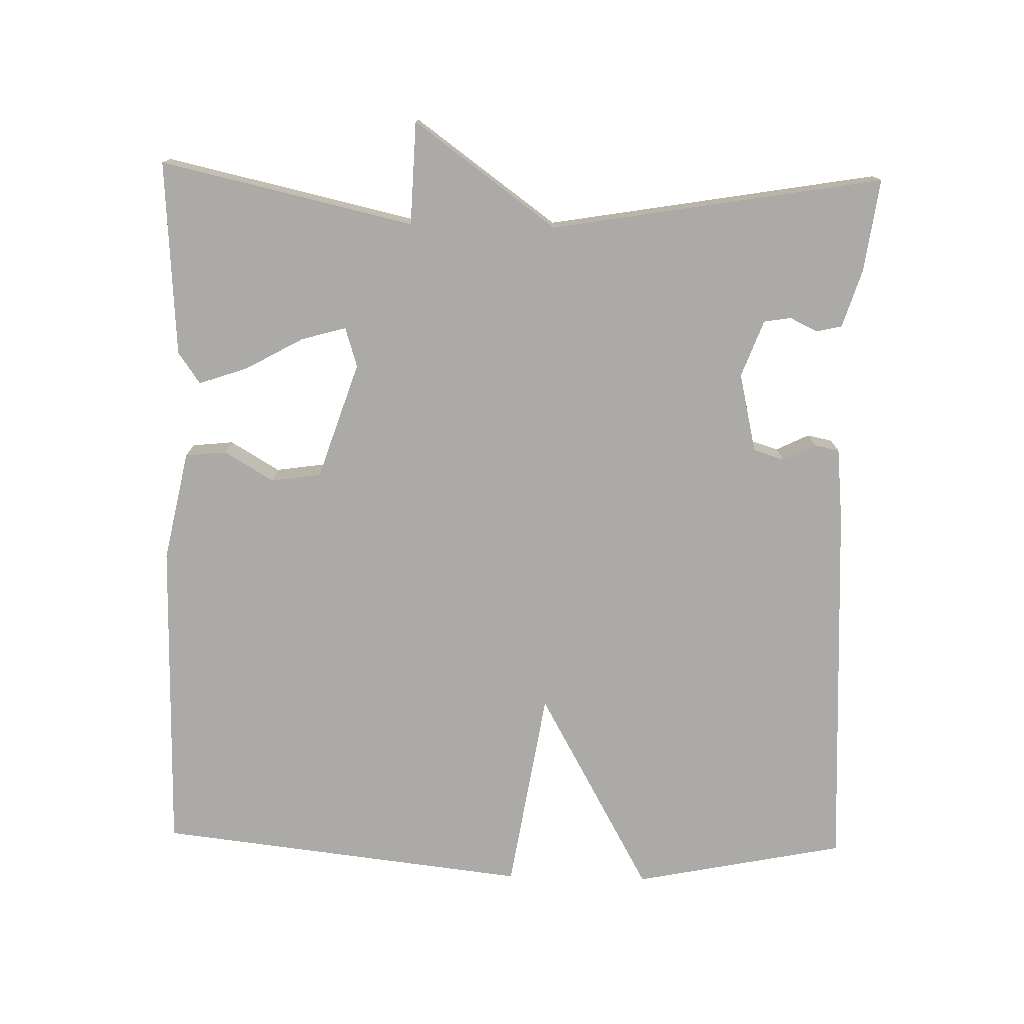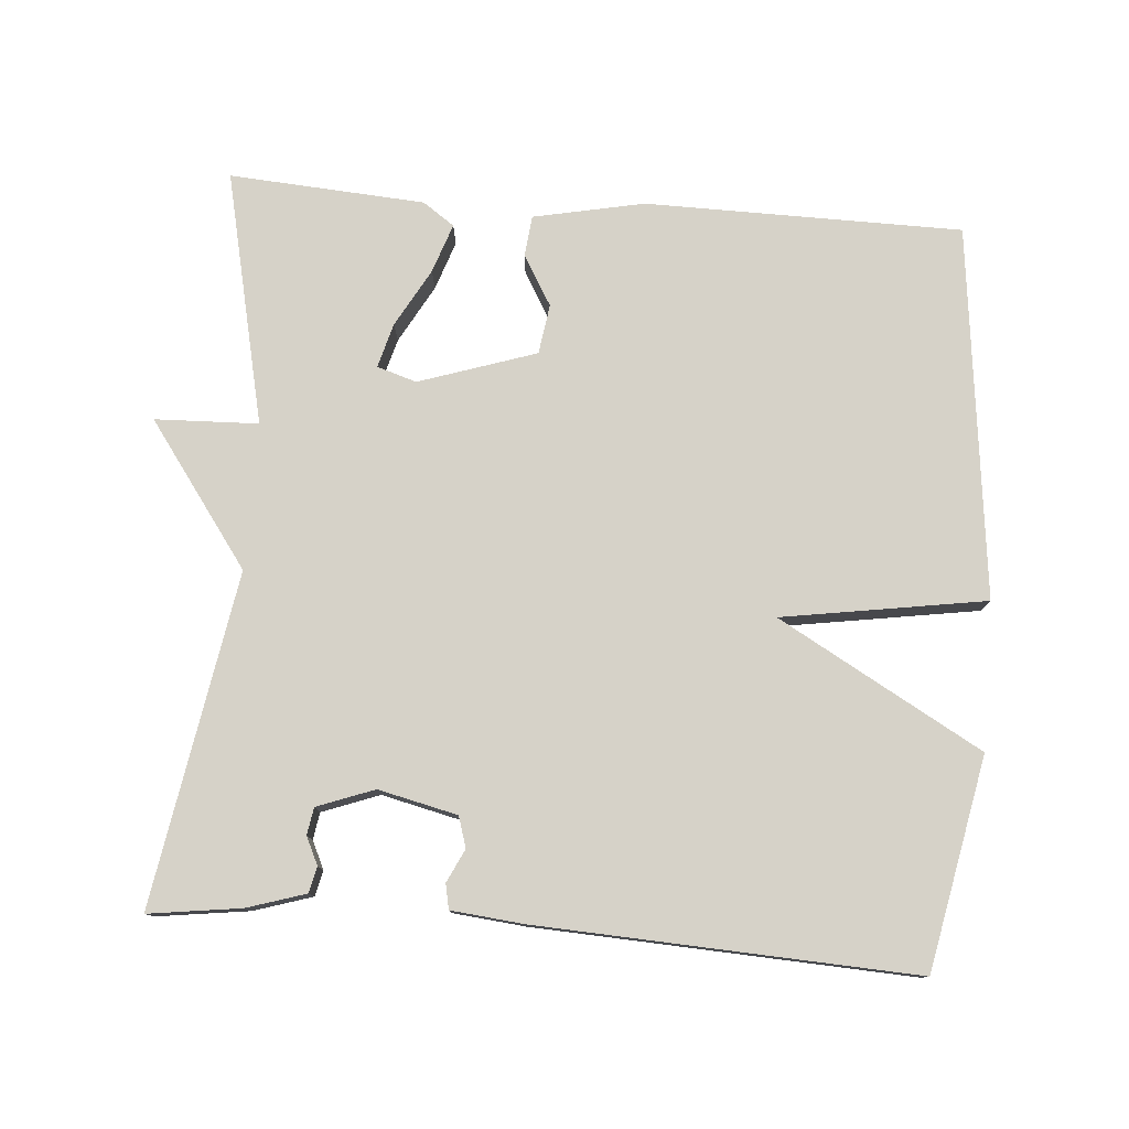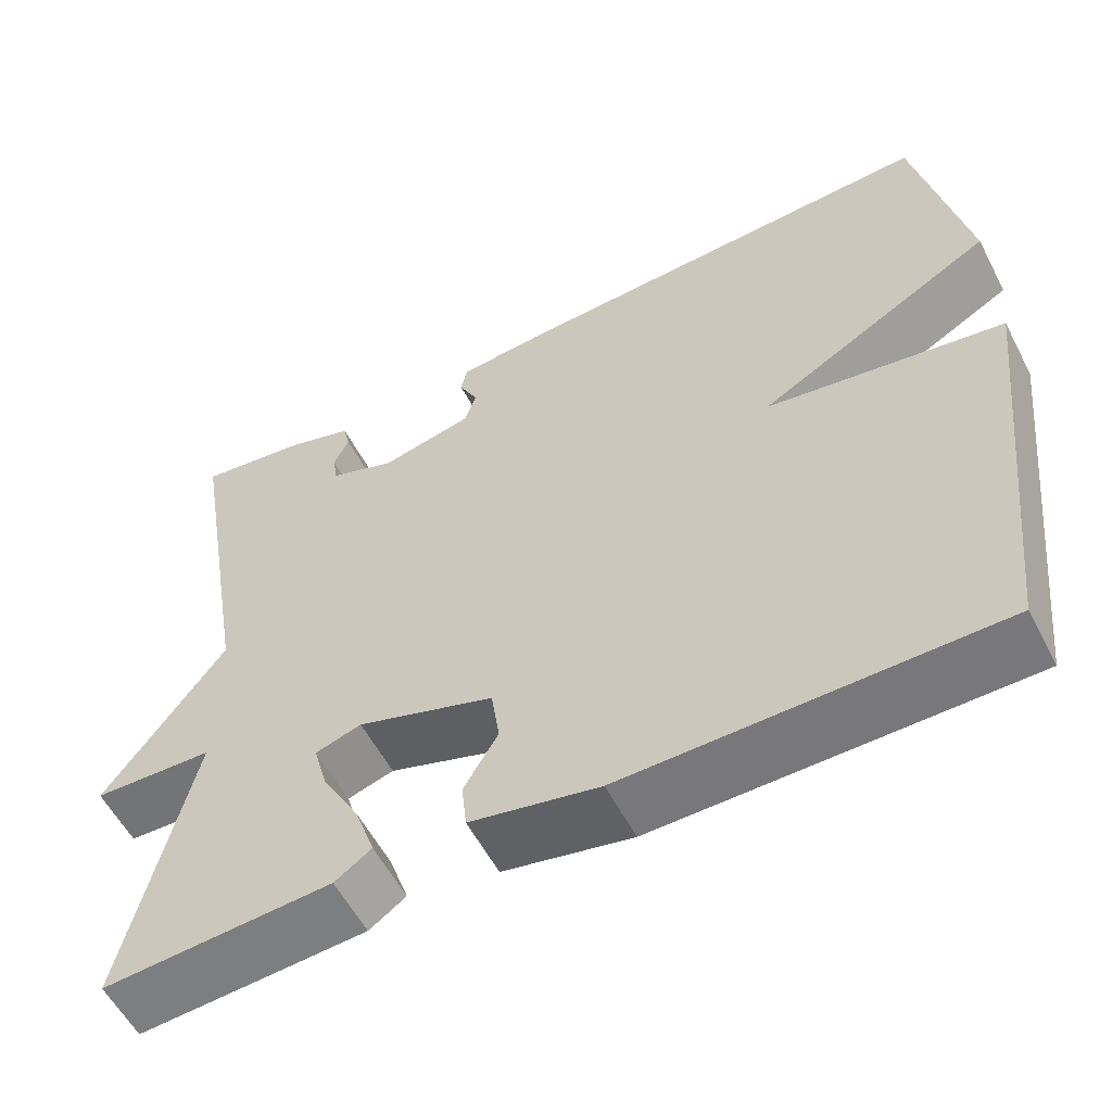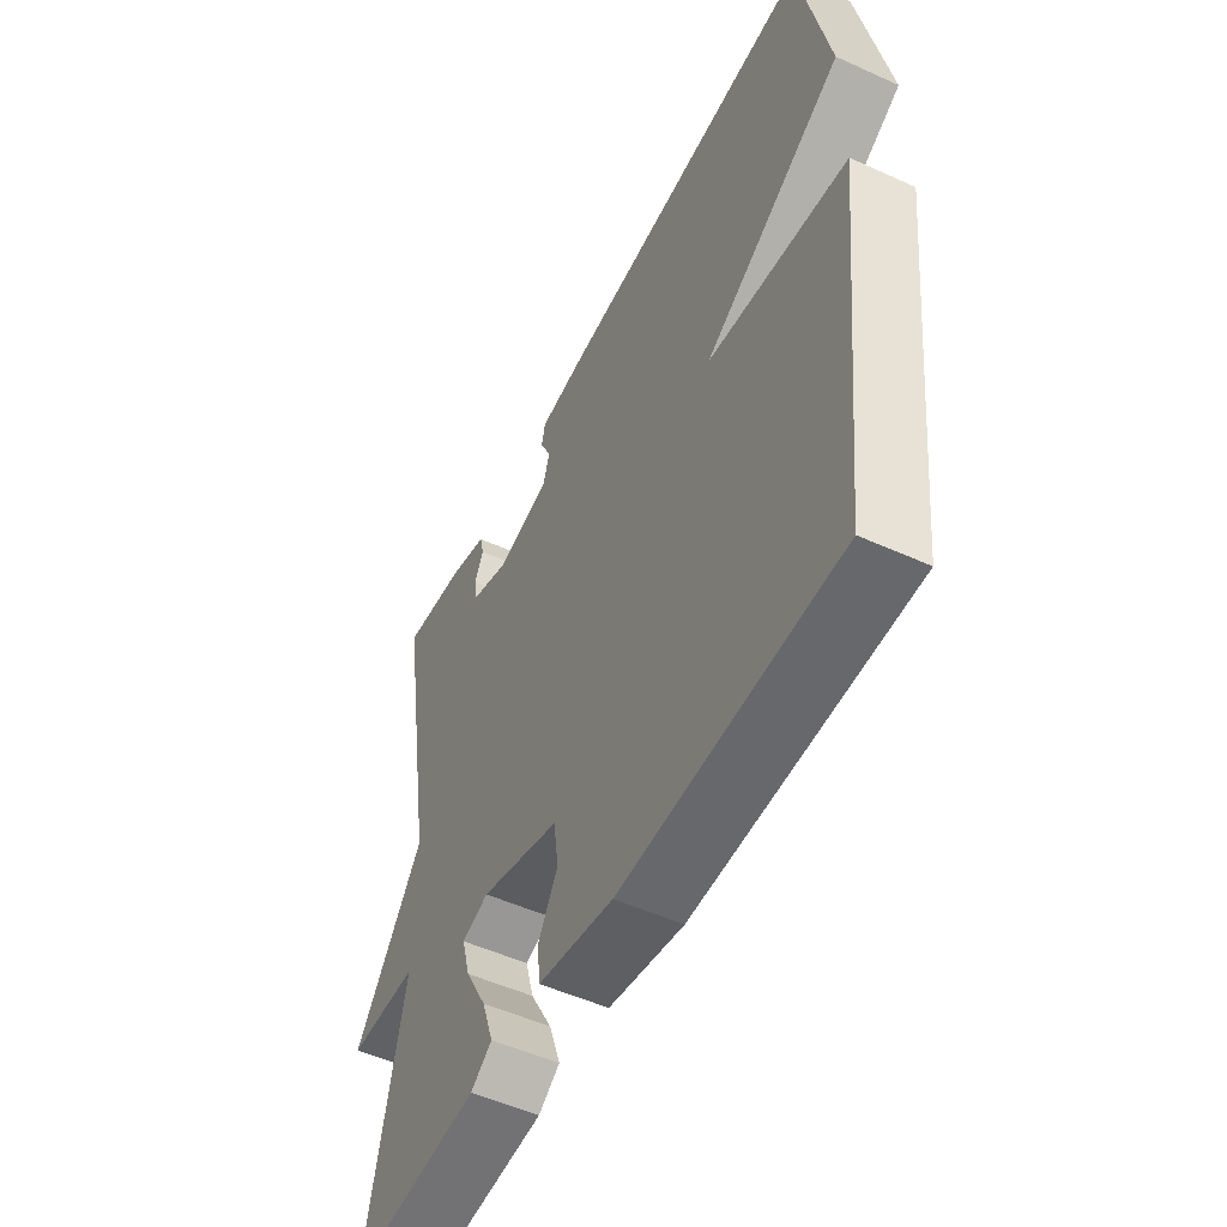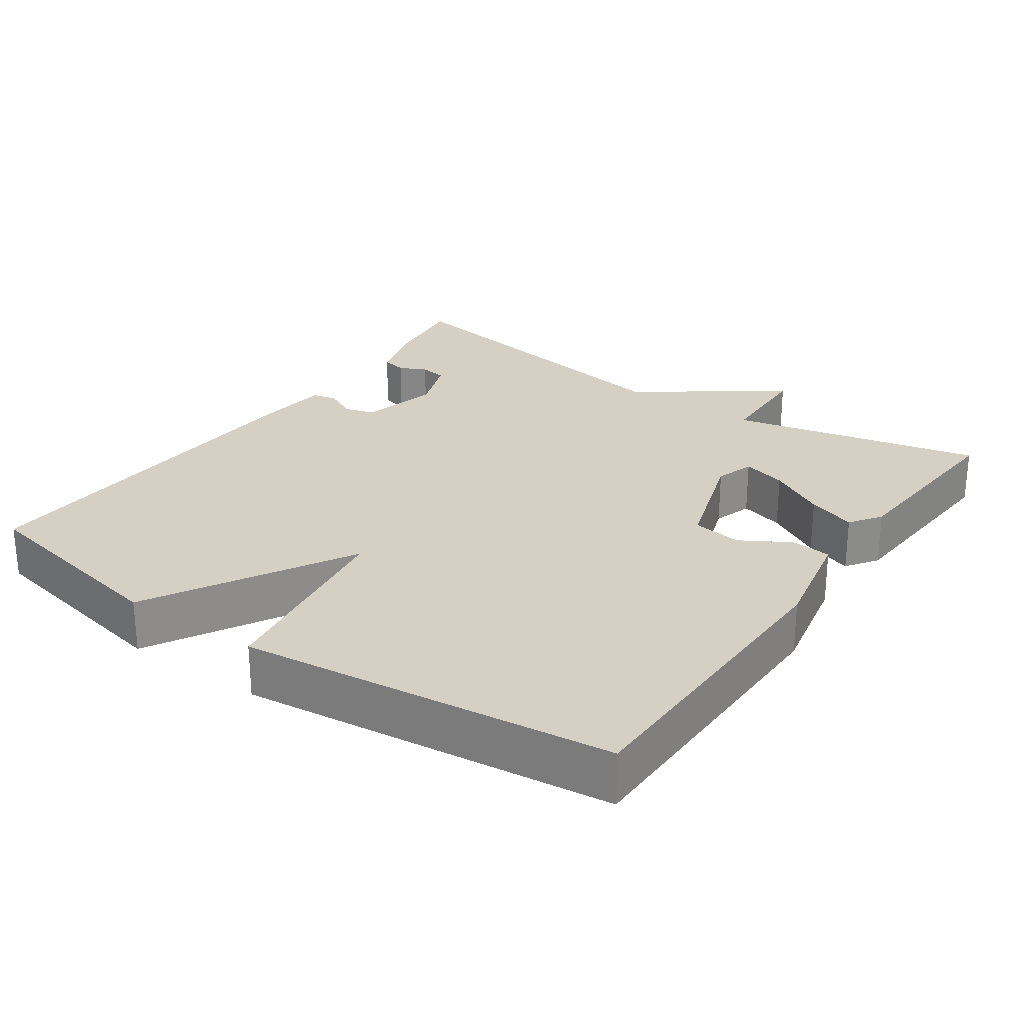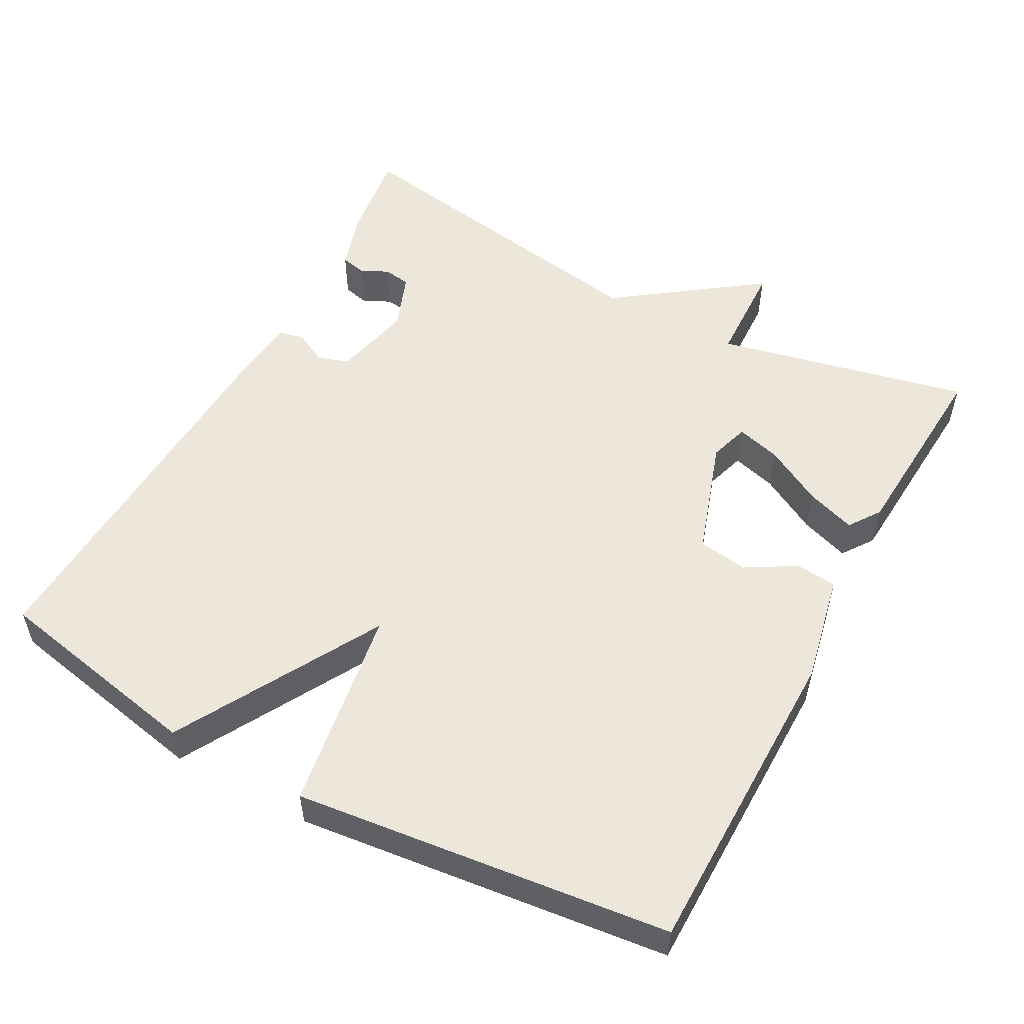
<metadata>
{"format":"obj","ext":"obj","renderer":"f3d","projection":"perspective","resolution":1024,"background":"white","views":[{"elev":-76.1,"azim":-91.4,"up":"+Y"},{"elev":78.1,"azim":4.5,"up":"+Y"},{"elev":-57.2,"azim":27.4,"up":"+Z"},{"elev":-52.0,"azim":63.9,"up":"+Z"},{"elev":26.2,"azim":124.9,"up":"+Y"},{"elev":53.5,"azim":118.4,"up":"+Y"}]}
</metadata>
<code>
v 0.5 0.07 -0.5
v 0.067 0.07 -0.504
v -0.084 0.07 -0.473
v -0.09 0.07 -0.417
v -0.05 0.07 -0.349
v -0.06 0.07 -0.281
v -0.22 0.07 -0.228
v -0.274 0.07 -0.245
v -0.257 0.07 -0.306
v -0.213 0.07 -0.385
v -0.19 0.07 -0.452
v -0.233 0.07 -0.482
v -0.5 0.07 -0.5
v -0.423 0.07 -0.154
v -0.564 0.07 -0.149
v -0.423 0.07 0.046
v -0.5 0.07 0.5
v -0.374 0.07 0.483
v -0.294 0.07 0.458
v -0.286 0.07 0.423
v -0.304 0.07 0.385
v -0.298 0.07 0.348
v -0.22 0.07 0.319
v -0.112 0.07 0.344
v -0.099 0.07 0.386
v -0.121 0.07 0.431
v -0.114 0.07 0.465
v -0.015 0.07 0.475
v 0.5 0.07 0.5
v 0.558 0.07 0.21
v 0.28 0.07 0.054
v 0.558 0.07 0.01
v 0.5 0 -0.5
v 0.067 0 -0.504
v -0.084 0 -0.473
v -0.09 0 -0.417
v -0.05 0 -0.349
v -0.06 0 -0.281
v -0.22 0 -0.228
v -0.274 0 -0.245
v -0.257 0 -0.306
v -0.213 0 -0.385
v -0.19 0 -0.452
v -0.233 0 -0.482
v -0.5 0 -0.5
v -0.423 0 -0.154
v -0.564 0 -0.149
v -0.423 0 0.046
v -0.5 0 0.5
v -0.374 0 0.483
v -0.294 0 0.458
v -0.286 0 0.423
v -0.304 0 0.385
v -0.298 0 0.348
v -0.22 0 0.319
v -0.112 0 0.344
v -0.099 0 0.386
v -0.121 0 0.431
v -0.114 0 0.465
v -0.015 0 0.475
v 0.5 0 0.5
v 0.558 0 0.21
v 0.28 0 0.054
v 0.558 0 0.01
f 3 4 5
f 2 3 5
f 1 2 5
f 32 1 5
f 31 32 5
f 29 30 31
f 28 29 31
f 27 28 31
f 26 27 31
f 25 26 31
f 31 5 6
f 25 31 6
f 24 25 6
f 23 24 6 7
f 22 23 7 8
f 21 22 8
f 19 20 21
f 18 19 21
f 17 18 21
f 16 17 21 8
f 14 15 16
f 14 16 8 9
f 12 13 14
f 11 12 14
f 10 11 14
f 9 10 14
f 37 36 35
f 37 35 34
f 37 34 33
f 37 33 64
f 37 64 63
f 63 62 61
f 63 61 60
f 63 60 59
f 63 59 58
f 63 58 57
f 38 37 63
f 38 63 57
f 38 57 56
f 39 38 56 55
f 40 39 55 54
f 40 54 53
f 53 52 51
f 53 51 50
f 53 50 49
f 40 53 49 48
f 48 47 46
f 41 40 48 46
f 46 45 44
f 46 44 43
f 46 43 42
f 46 42 41
f 1 33 34 2
f 2 34 35 3
f 3 35 36 4
f 4 36 37 5
f 5 37 38 6
f 6 38 39 7
f 7 39 40 8
f 8 40 41 9
f 9 41 42 10
f 10 42 43 11
f 11 43 44 12
f 12 44 45 13
f 13 45 46 14
f 14 46 47 15
f 15 47 48 16
f 16 48 49 17
f 17 49 50 18
f 18 50 51 19
f 19 51 52 20
f 20 52 53 21
f 21 53 54 22
f 22 54 55 23
f 23 55 56 24
f 24 56 57 25
f 25 57 58 26
f 26 58 59 27
f 27 59 60 28
f 28 60 61 29
f 29 61 62 30
f 30 62 63 31
f 31 63 64 32
f 32 64 33 1

</code>
